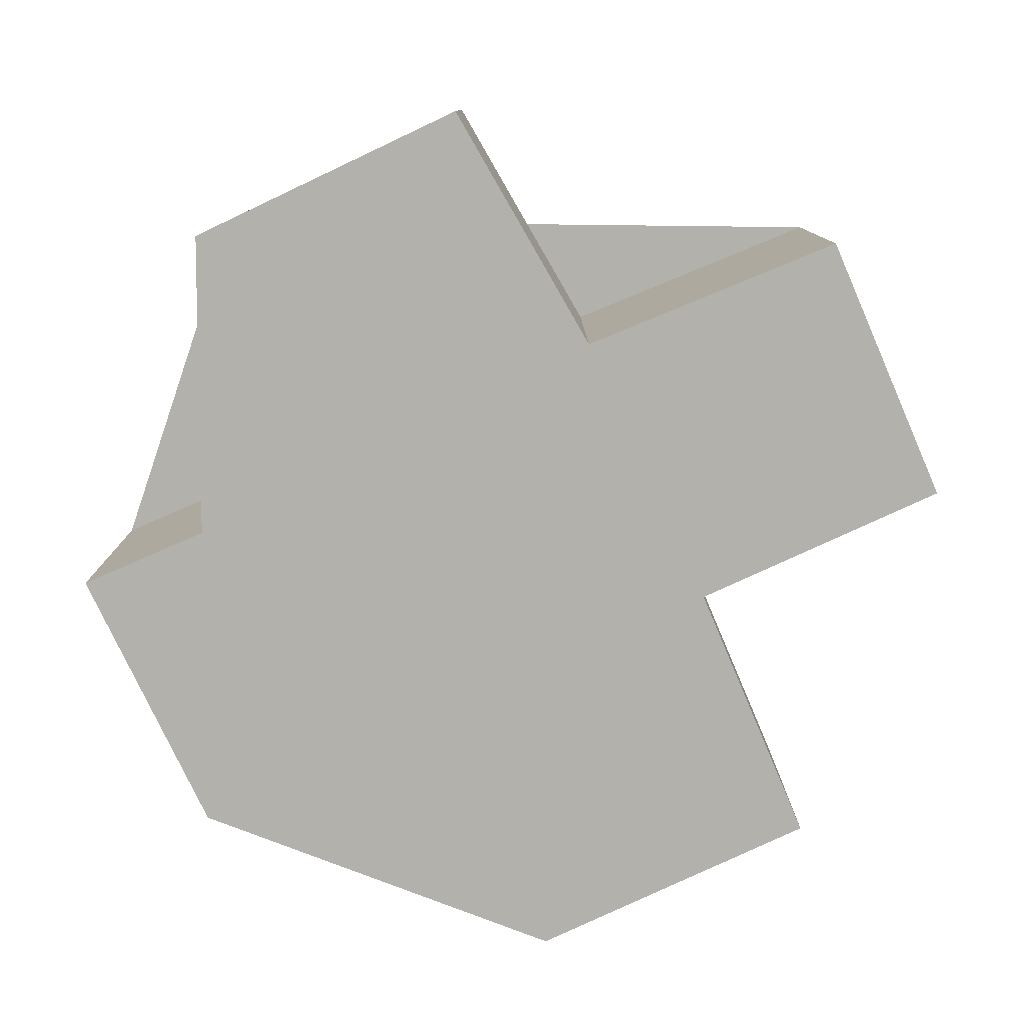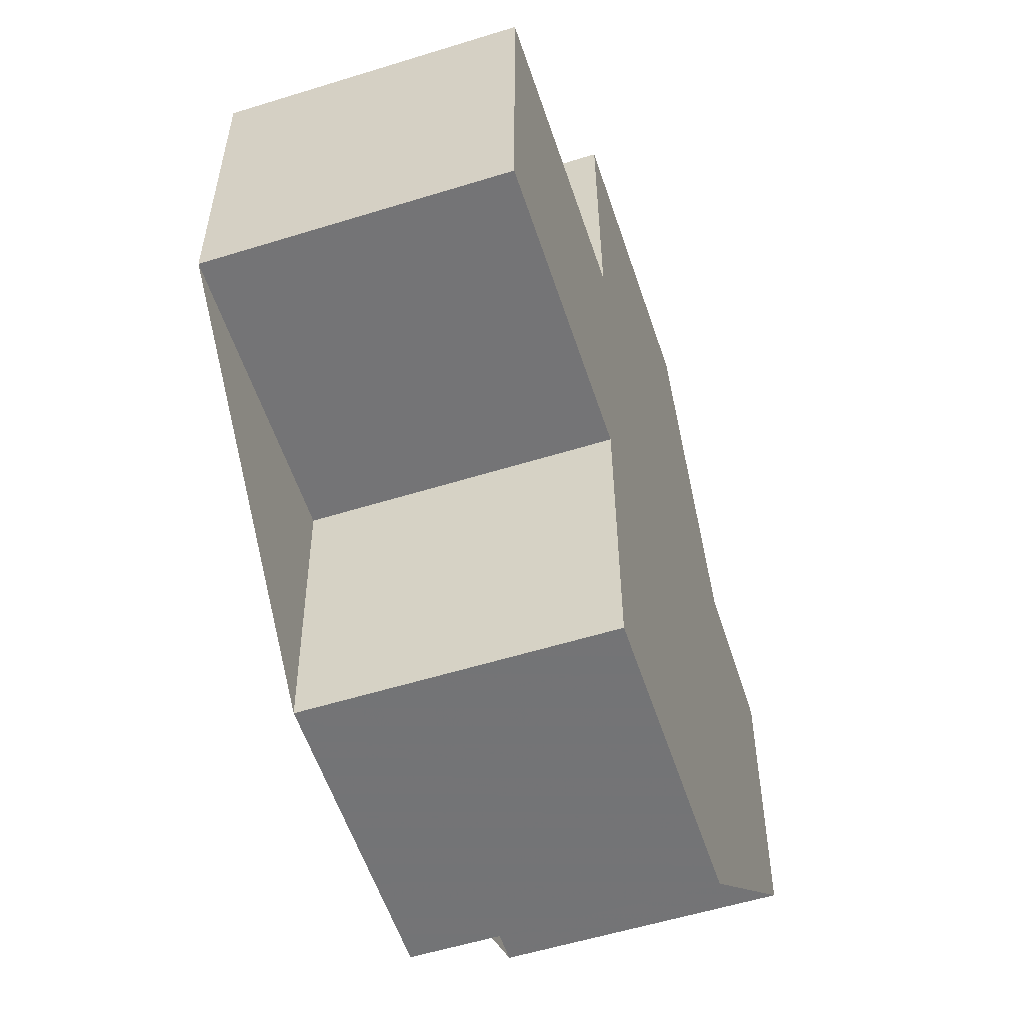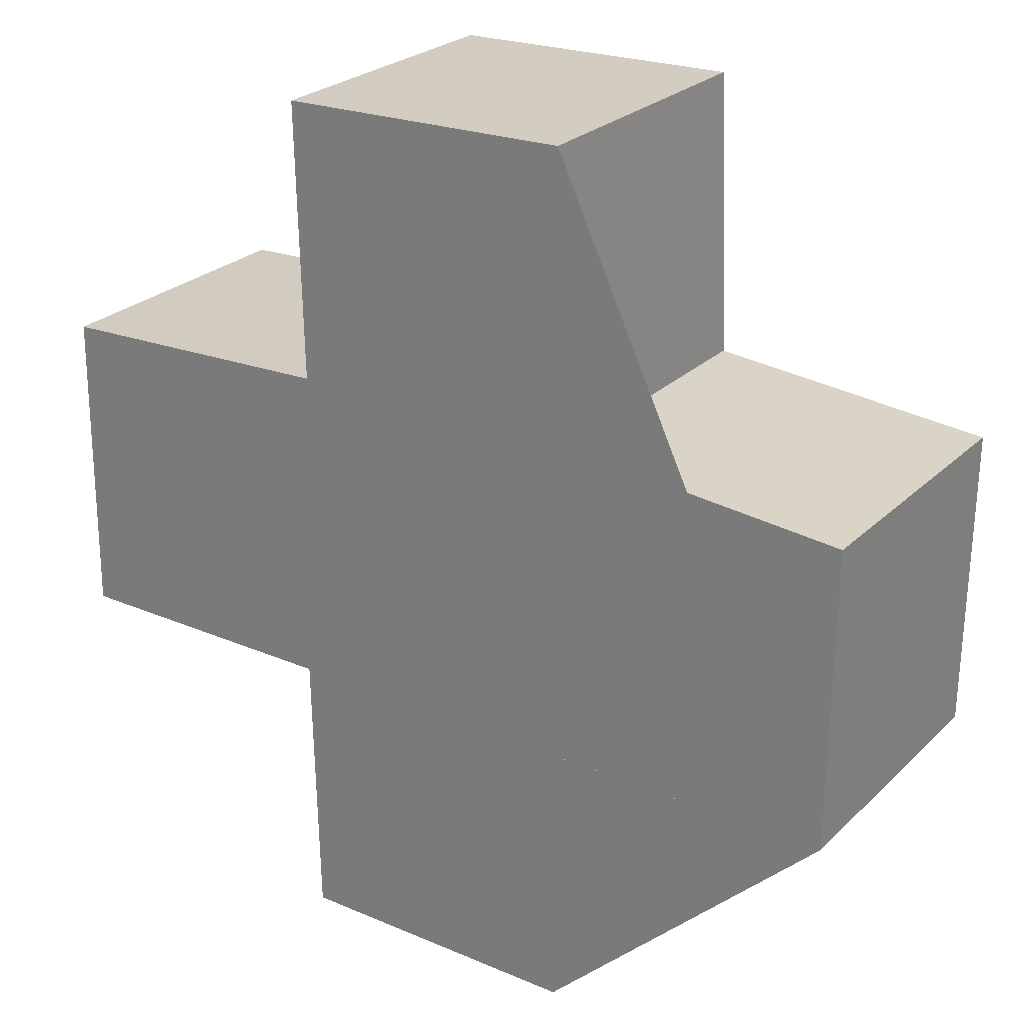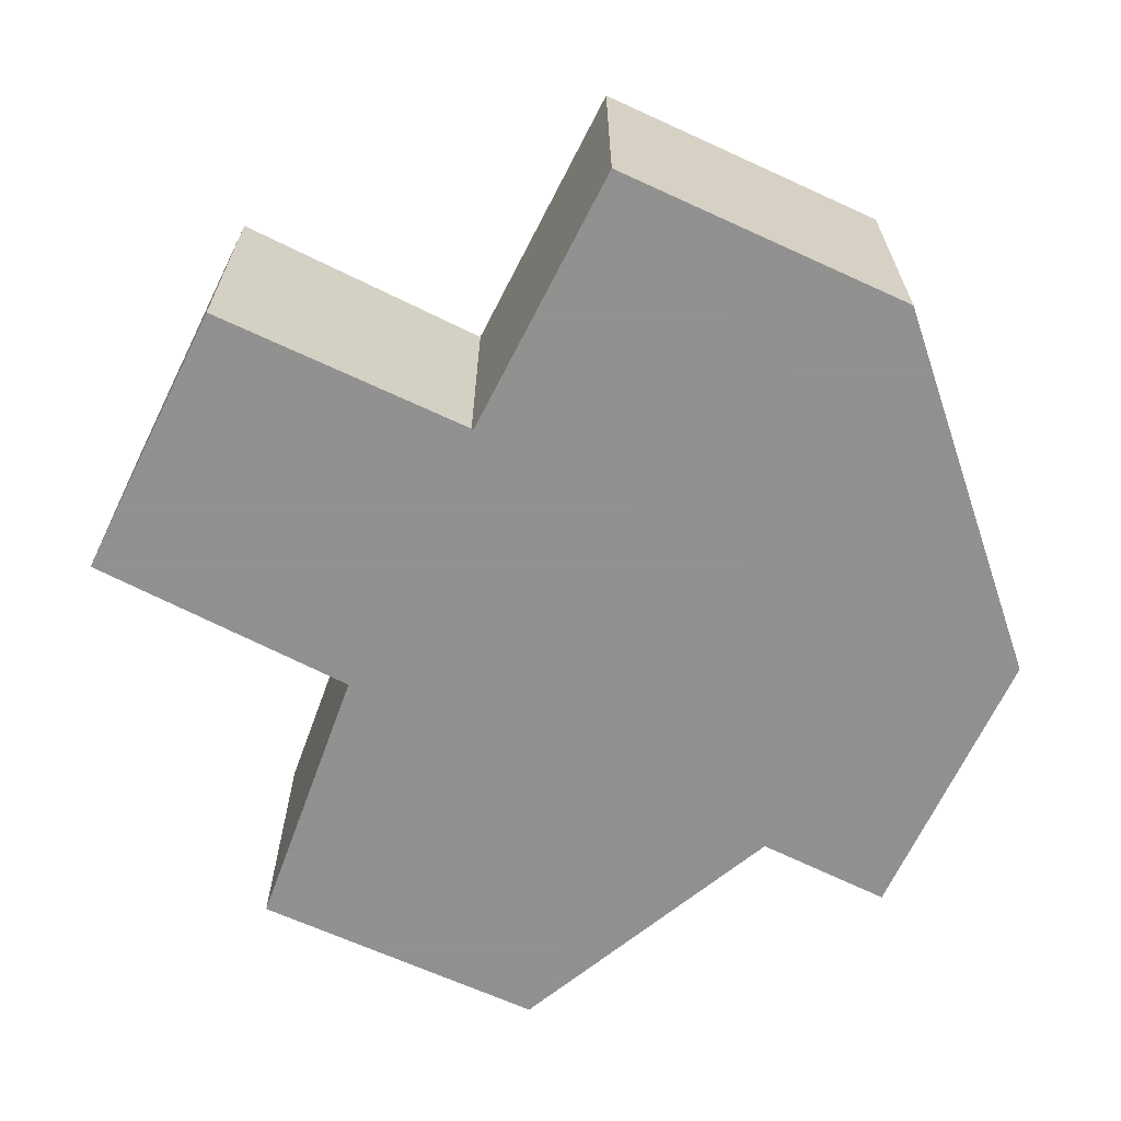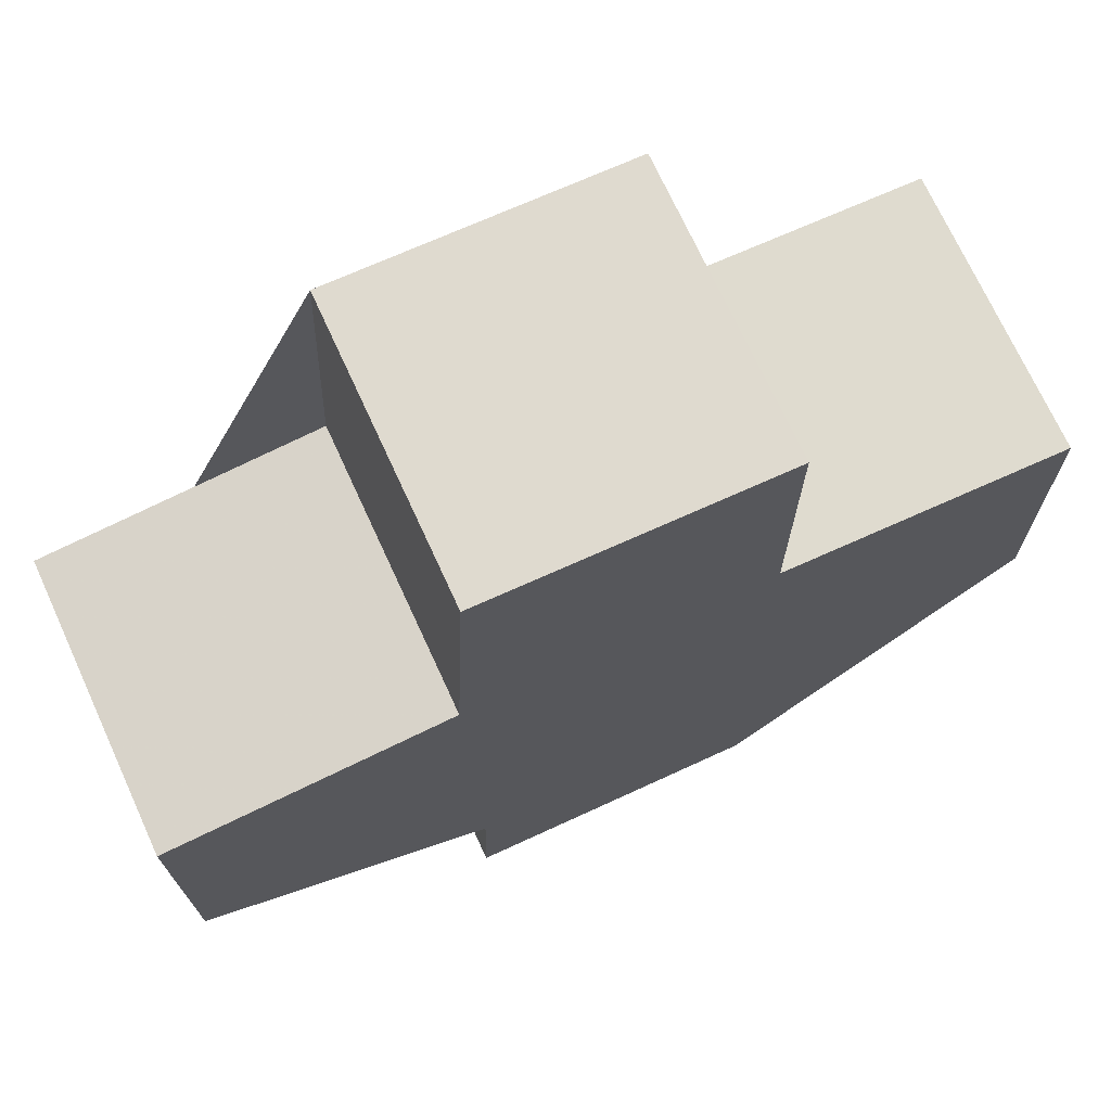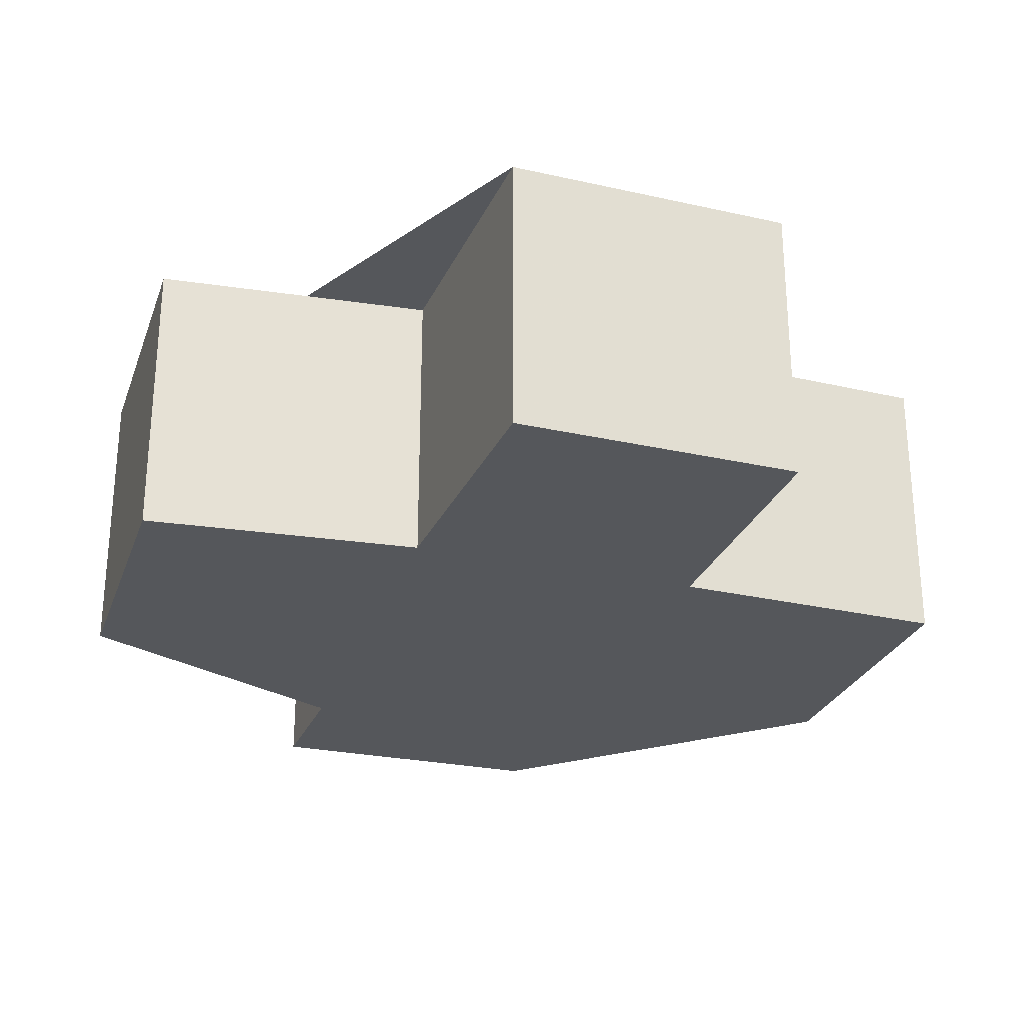
<metadata>
{"format":"obj","ext":"obj","renderer":"f3d","projection":"perspective","resolution":1024,"background":"white","views":[{"elev":-79.1,"azim":-65.3,"up":"+Y"},{"elev":-55.7,"azim":108.1,"up":"+Z"},{"elev":25.3,"azim":-146.1,"up":"+Z"},{"elev":-65.8,"azim":64.7,"up":"+Y"},{"elev":71.6,"azim":-24.6,"up":"+Z"},{"elev":-27.0,"azim":-18.2,"up":"+Y"}]}
</metadata>
<code>
v -2.993 0 -0.5331
v -4.003 0 -0.5431
v -4.013 0 0.5063
v -3.043 0 0.5962
v -3.003 0 1.566
v -1.994 0 1.546
v -2.014 0 0.5962
v -1.004 0 0.5662
v -0.9944 0 -0.5131
v -1.974 0 -0.5231
v -1.994 0 -1.483
v -3.013 0 -1.493
v -2.993 1 -0.5331
v -4.003 1 -0.5431
v -4.013 1 0.5063
v -3.043 1 0.5962
v -3.003 1 1.566
v -1.994 1 1.546
v -2.014 1 0.5962
v -1.004 1 0.5662
v -0.9944 1 -0.5131
v -1.974 1 -0.5231
v -1.994 1 -1.483
v -3.013 1 -1.493
f 11 10 9 8 7 6 5 4 3 2 1 12
f 1 2 14 13
f 2 3 15 14
f 3 4 16 15
f 4 5 17 16
f 5 6 18 17
f 6 7 19 18
f 7 8 20 19
f 8 9 21 20
f 9 10 22 21
f 10 11 23 22
f 11 12 24 23
f 12 1 13 24
f 14 15 16 17 18 19 20 21 22 23 24 13

</code>
